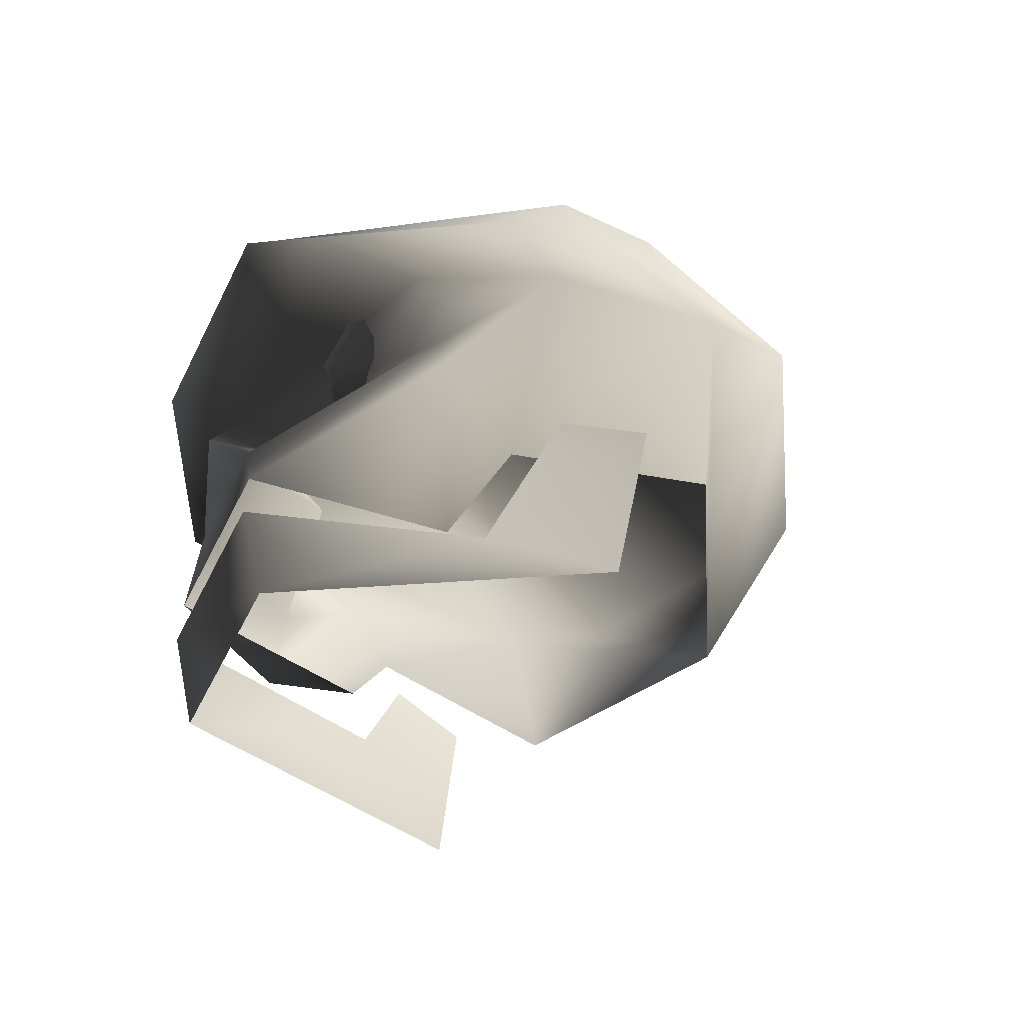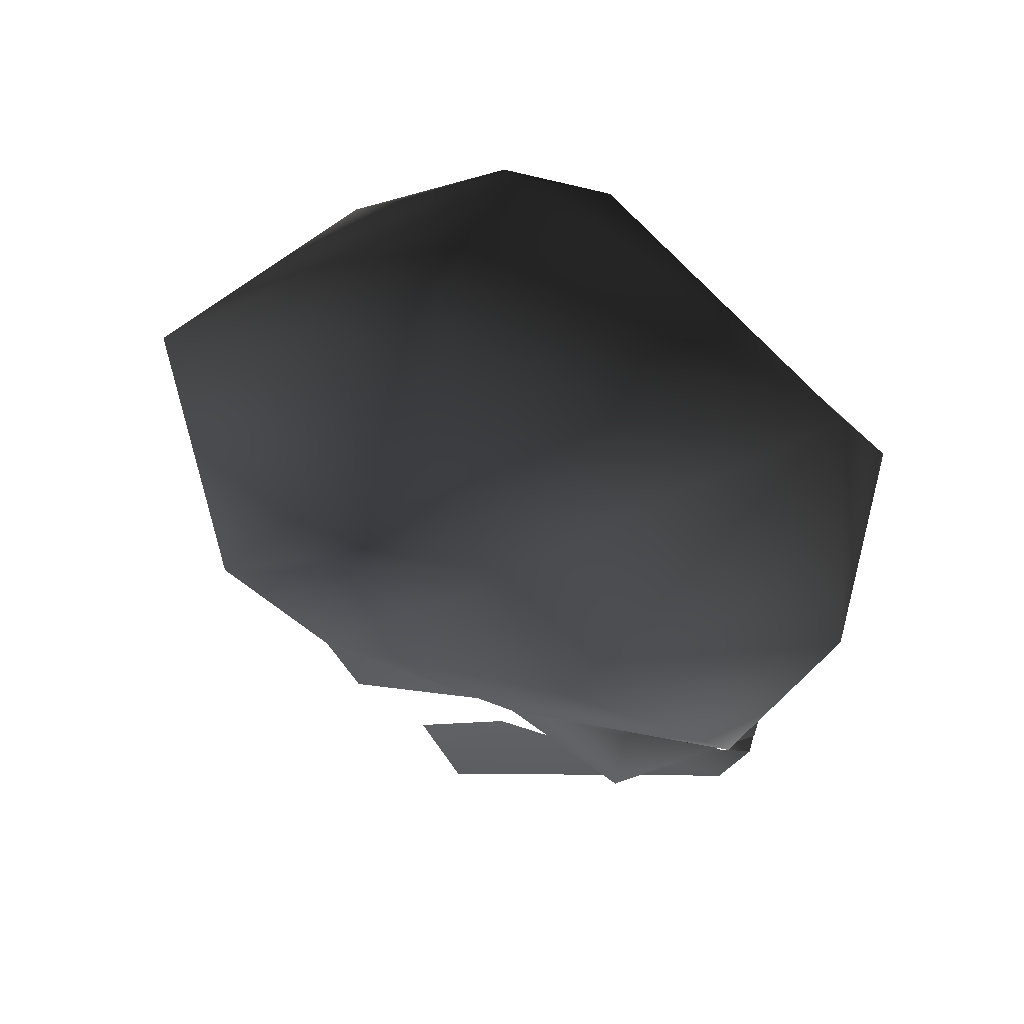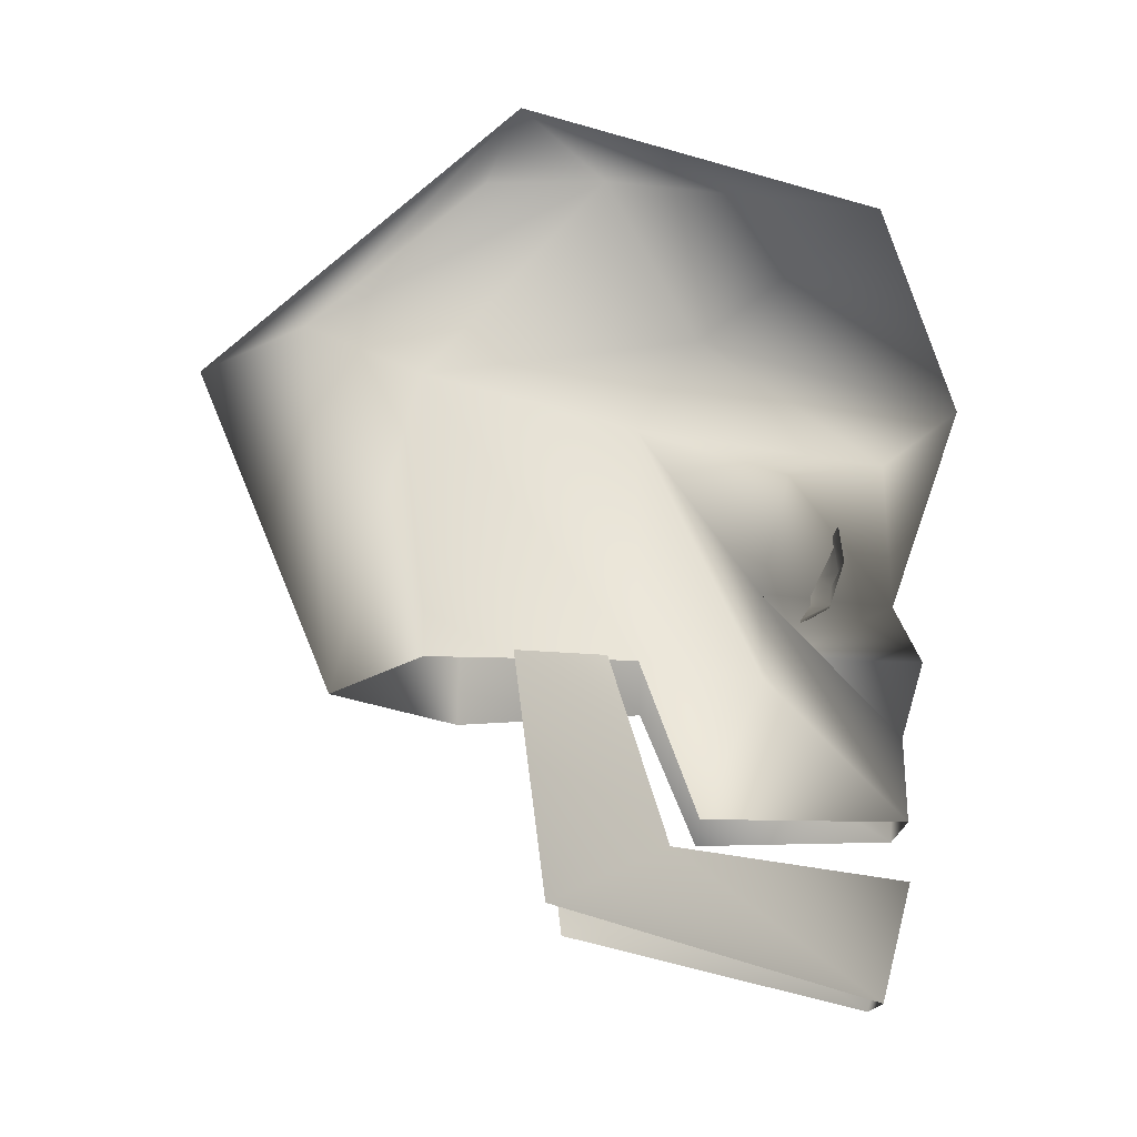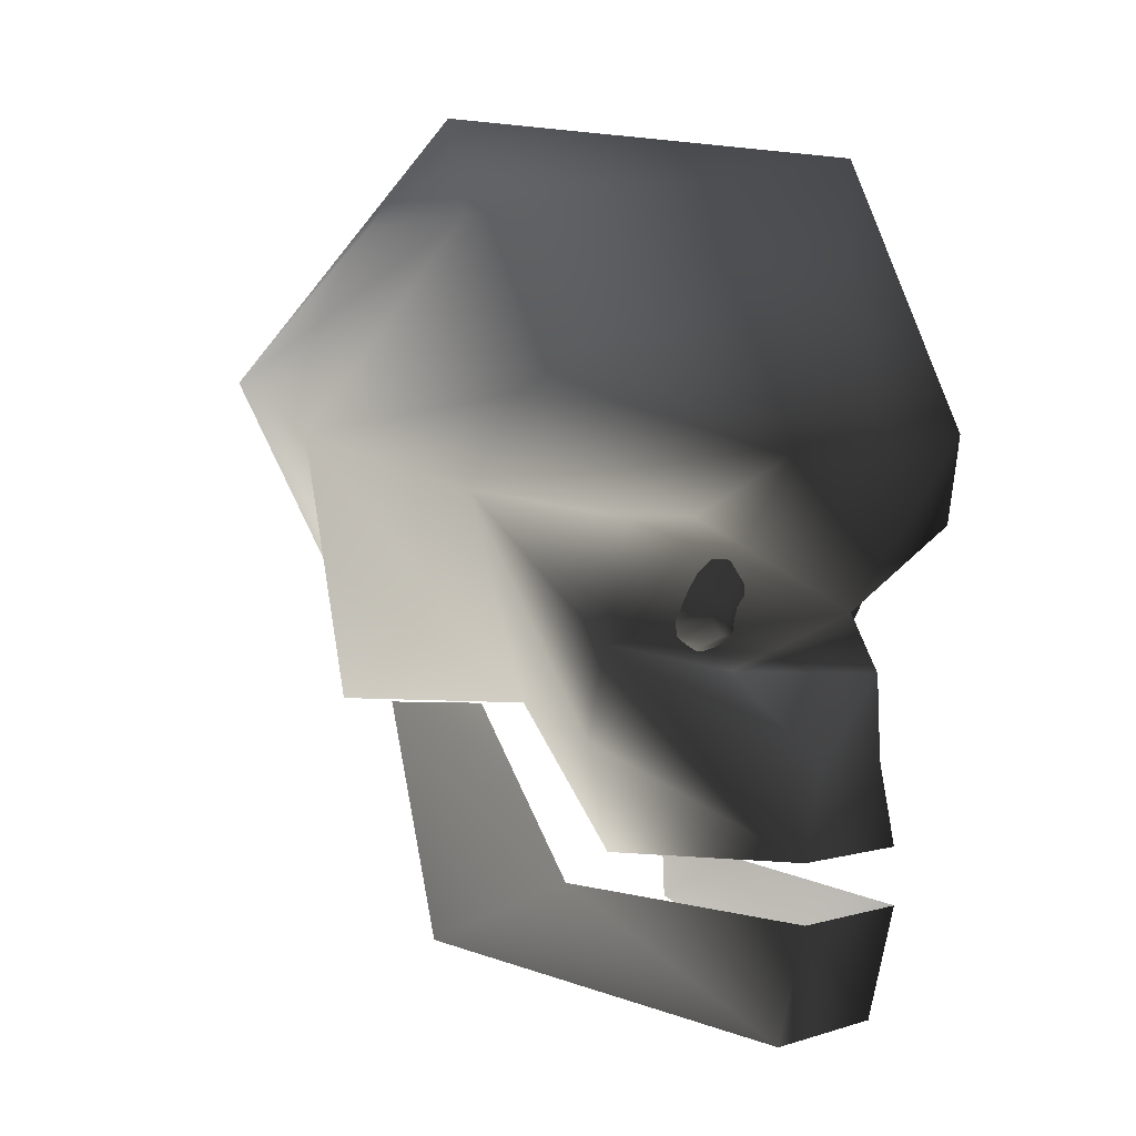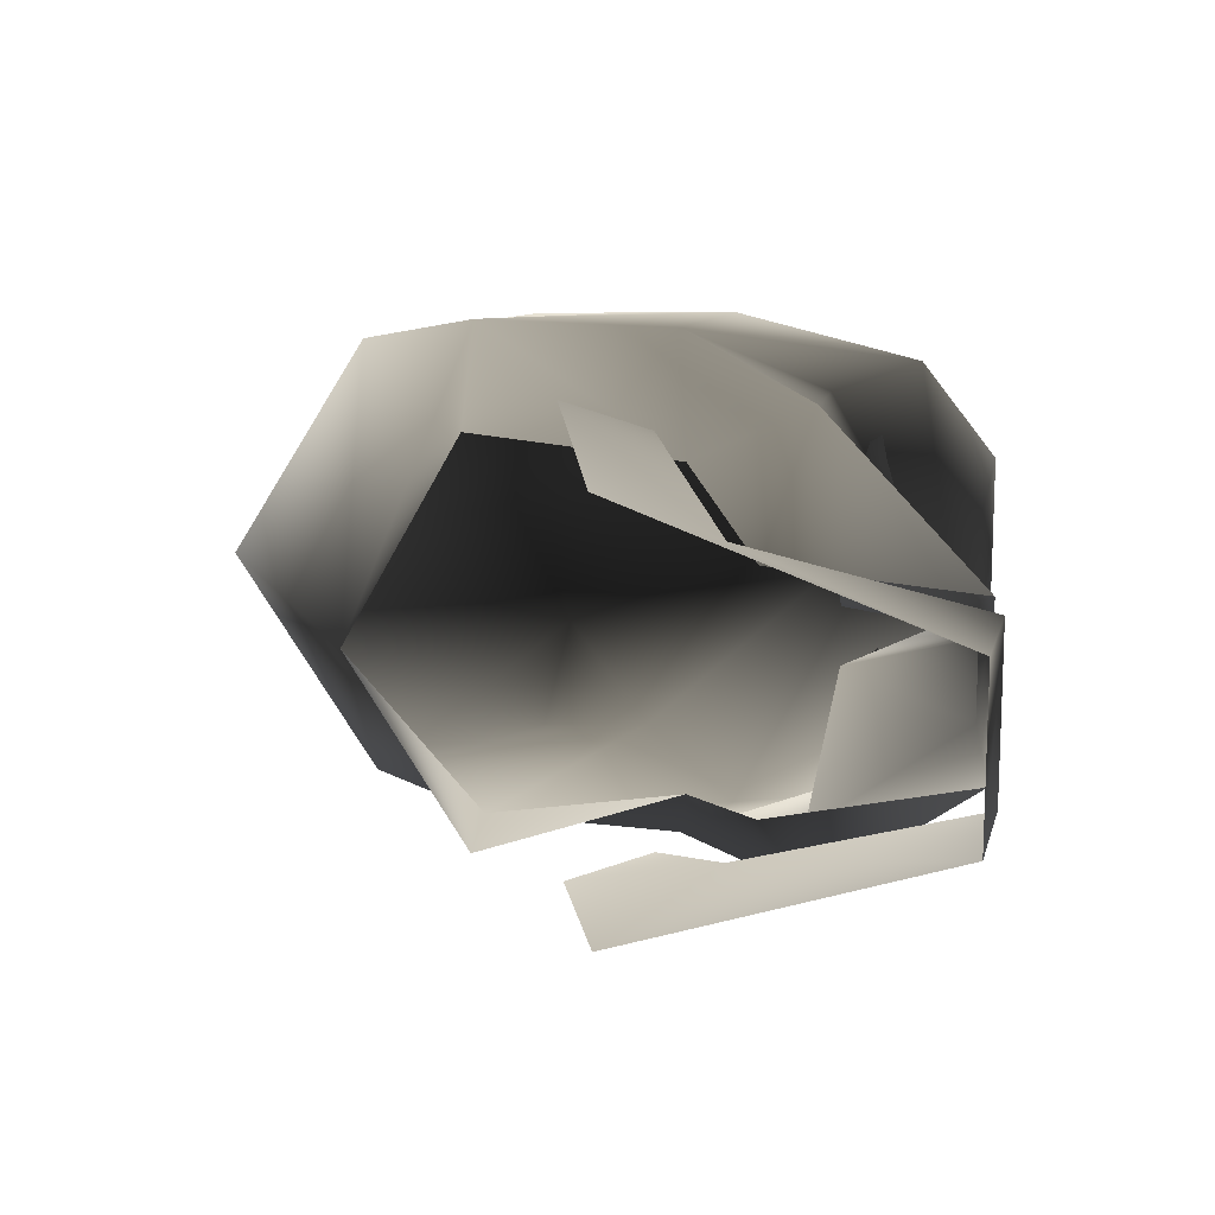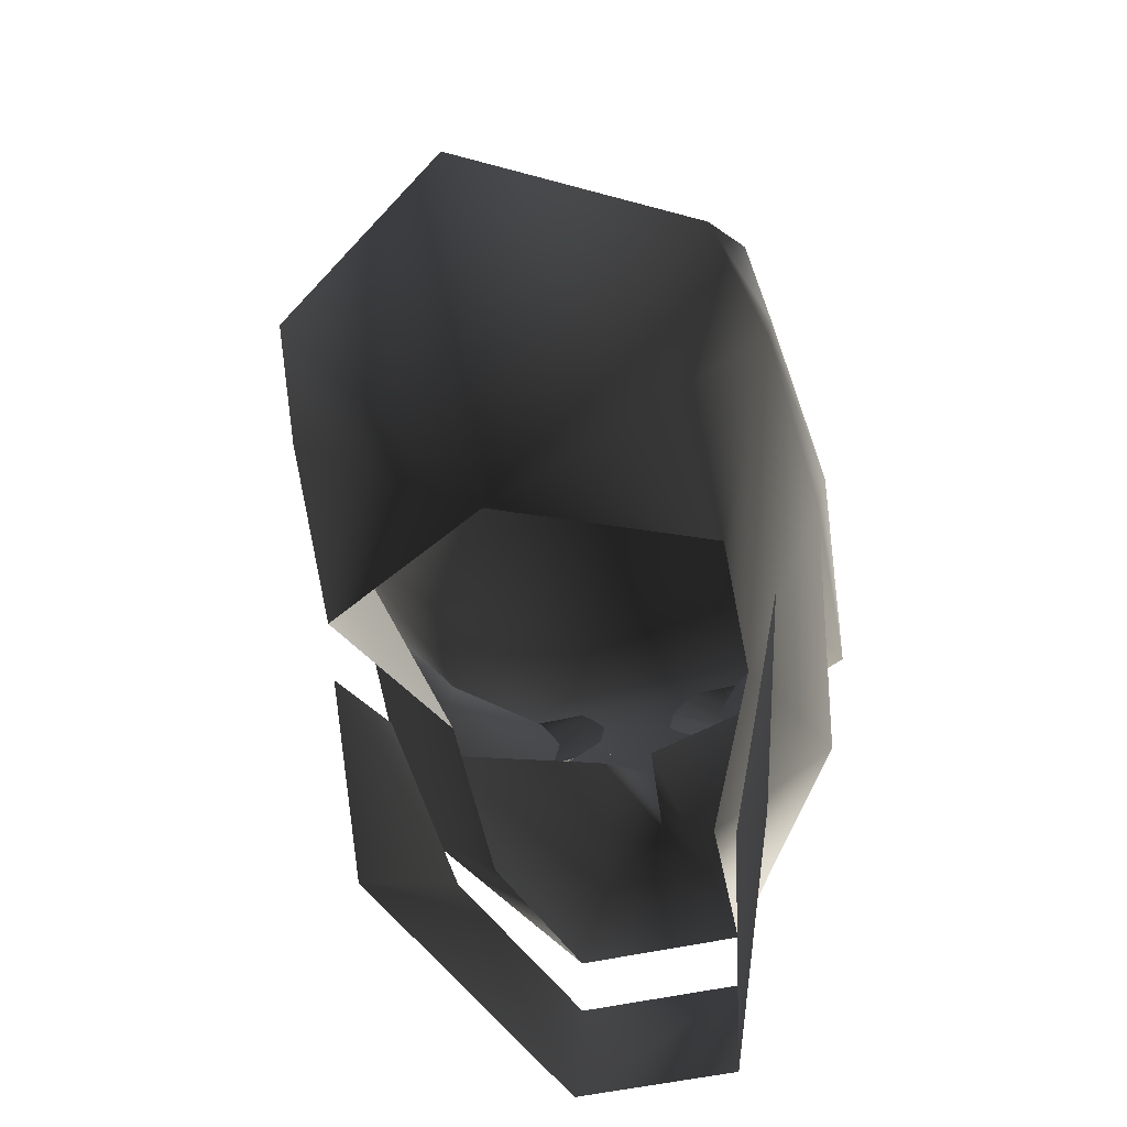
<metadata>
{"format":"obj","ext":"obj","renderer":"f3d","projection":"perspective","resolution":1024,"background":"white","views":[{"elev":-55.9,"azim":63.6,"up":"+Y"},{"elev":64.2,"azim":-74.6,"up":"+Y"},{"elev":-12.9,"azim":-88.1,"up":"+Y"},{"elev":-0.3,"azim":-54.3,"up":"+Y"},{"elev":-73.9,"azim":-89.6,"up":"+Y"},{"elev":-40.3,"azim":-162.0,"up":"+Y"}]}
</metadata>
<code>
o 54
v 16 20 60
v -16 20 60
v 0 -4 52
v 28 8 52
v 36 24 24
v 0 56 52
v -36 24 24
v -32 8 48
v -28 8 36
v -28 -8 32
v -4 -12 36
v 0 -12 56
v 4 -12 36
v 28 -8 32
v 28 8 36
v 36 12 16
v 36 20 -12
v 32 48 12
v 20 64 0
v 0 64 -4
v -20 64 0
v -32 48 12
v -36 20 -12
v -36 12 16
v -32 -20 32
v -12 -36 52
v -8 -24 52
v 8 -24 52
v 12 -36 52
v 32 -20 32
v 20 -16 16
v 28 -16 -12
v 0 -16 -28
v 32 28 -28
v 32 48 -4
v 0 32 -48
v -32 28 -28
v -32 48 -4
v -28 -16 -12
v -24 -16 16
v -16 -36 24
v 16 -36 24
v 12 -60 48
v -12 -44 52
v -12 -60 48
v -20 -40 20
v -28 -48 4
v -32 -16 0
v -28 -16 12
v 12 -44 52
v 20 -40 20
v 28 -48 4
v 32 -16 0
v 28 -16 12
v -16 -1 44
v -18 -3 43
v -18 -5 42
v -16 -7 42
v -14 -7 42
v -12 -5 42
v -12 -3 43
v -14 -1 44
v -14 3 43
v -16 3 43
v -20 3 43
v -22 1 42
v -24 -1 42
v -24 -5 40
v -22 -7 39
v -20 -8 39
v -16 -9 38
v -14 -9 38
v -10 -8 39
v -8 -7 39
v -6 -5 40
v -6 -1 42
v -8 1 42
v -10 3 43
v 13 -1 44
v 11 -3 43
v 11 -5 42
v 13 -7 42
v 15 -7 42
v 17 -5 42
v 17 -3 43
v 15 -1 44
v 15 3 43
v 13 3 43
v 9 3 43
v 7 1 42
v 5 -1 42
v 5 -5 40
v 7 -7 39
v 9 -8 39
v 13 -9 38
v 15 -9 38
v 19 -8 39
v 21 -7 39
v 23 -5 40
v 23 -1 42
v 21 1 42
v 19 3 43
f 1 2 3
f 1 3 4
f 1 4 5
f 1 5 6
f 1 6 2
f 2 6 7
f 2 7 8
f 2 8 3
f 3 8 9
f 3 9 10
f 3 10 11
f 3 11 12
f 3 12 13
f 3 13 14
f 3 14 15
f 3 15 4
f 4 15 16
f 4 16 5
f 5 16 17
f 5 17 18
f 5 18 6
f 6 18 19
f 6 19 20
f 6 20 21
f 6 21 22
f 6 22 7
f 7 22 23
f 7 23 24
f 7 24 8
f 8 24 9
f 9 24 10
f 10 24 25
f 10 25 26
f 10 26 27
f 10 27 11
f 11 27 12
f 11 12 3
f 3 12 13
f 13 12 28
f 13 28 14
f 14 28 29
f 14 29 30
f 14 30 16
f 14 16 15
f 12 27 28
f 28 27 26
f 28 26 29
f 16 31 17
f 17 31 32
f 17 32 33
f 17 33 34
f 17 34 18
f 18 34 35
f 18 35 19
f 19 35 34
f 19 34 36
f 19 36 20
f 20 36 21
f 21 36 37
f 21 37 38
f 21 38 22
f 22 38 37
f 22 37 23
f 23 37 33
f 23 33 39
f 23 39 40
f 23 40 24
f 24 40 25
f 25 40 41
f 25 41 26
f 16 30 31
f 31 30 42
f 42 30 29
f 34 33 36
f 36 33 37
f 43 44 45
f 45 44 46
f 45 46 47
f 47 46 48
f 48 46 49
f 50 44 43
f 50 43 51
f 51 43 52
f 51 52 53
f 51 53 54
f 55 56 57
f 55 57 58
f 55 58 59
f 55 59 60
f 55 60 61
f 55 61 62
f 55 62 63
f 55 63 64
f 55 64 65
f 55 65 66
f 55 66 56
f 56 66 67
f 56 67 68
f 56 68 57
f 57 68 69
f 57 69 58
f 58 69 70
f 58 70 71
f 58 71 59
f 59 71 72
f 59 72 73
f 59 73 60
f 60 73 74
f 60 74 75
f 60 75 76
f 60 76 61
f 61 76 77
f 61 77 62
f 62 77 78
f 62 78 63
f 79 80 81
f 79 81 82
f 79 82 83
f 79 83 84
f 79 84 85
f 79 85 86
f 79 86 87
f 79 87 88
f 79 88 89
f 79 89 90
f 79 90 80
f 80 90 91
f 80 91 92
f 80 92 81
f 81 92 93
f 81 93 82
f 82 93 94
f 82 94 95
f 82 95 83
f 83 95 96
f 83 96 97
f 83 97 84
f 84 97 98
f 84 98 99
f 84 99 100
f 84 100 85
f 85 100 101
f 85 101 86
f 86 101 102
f 86 102 87

</code>
